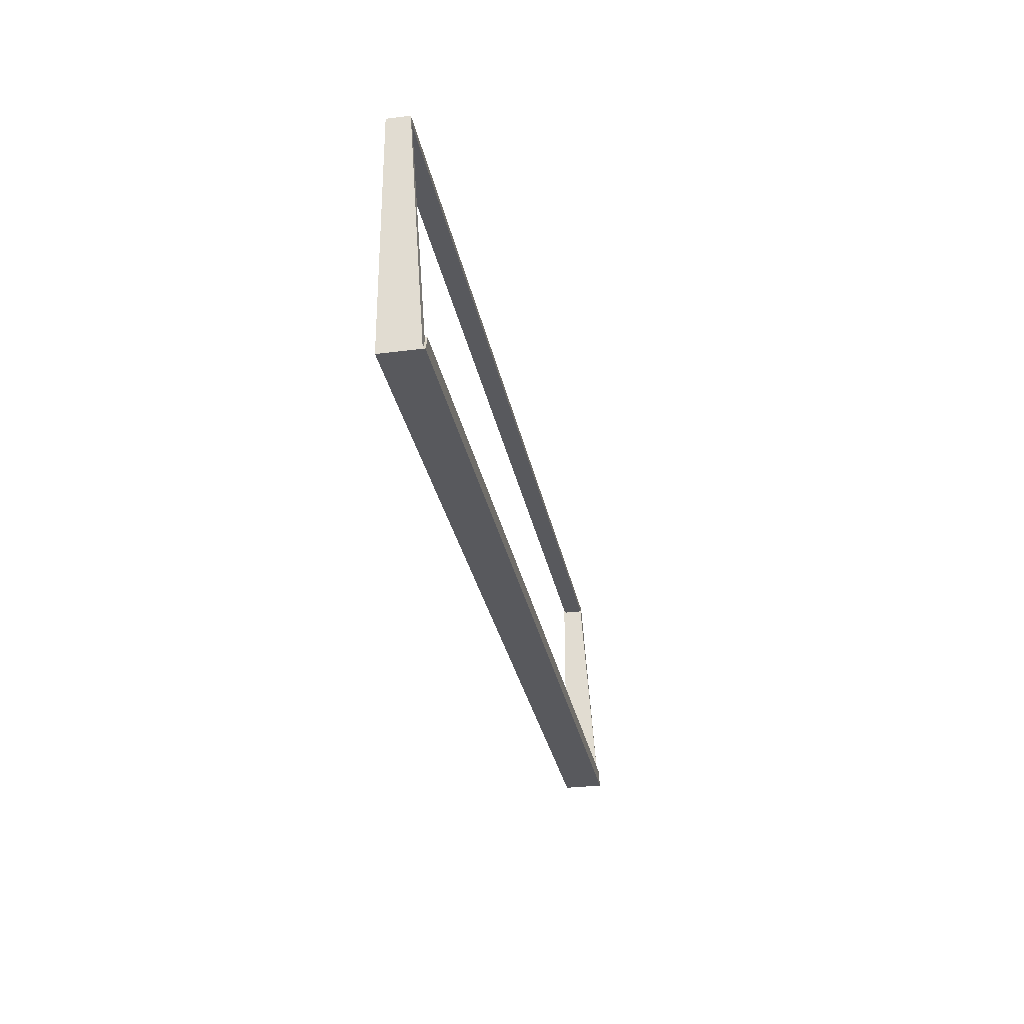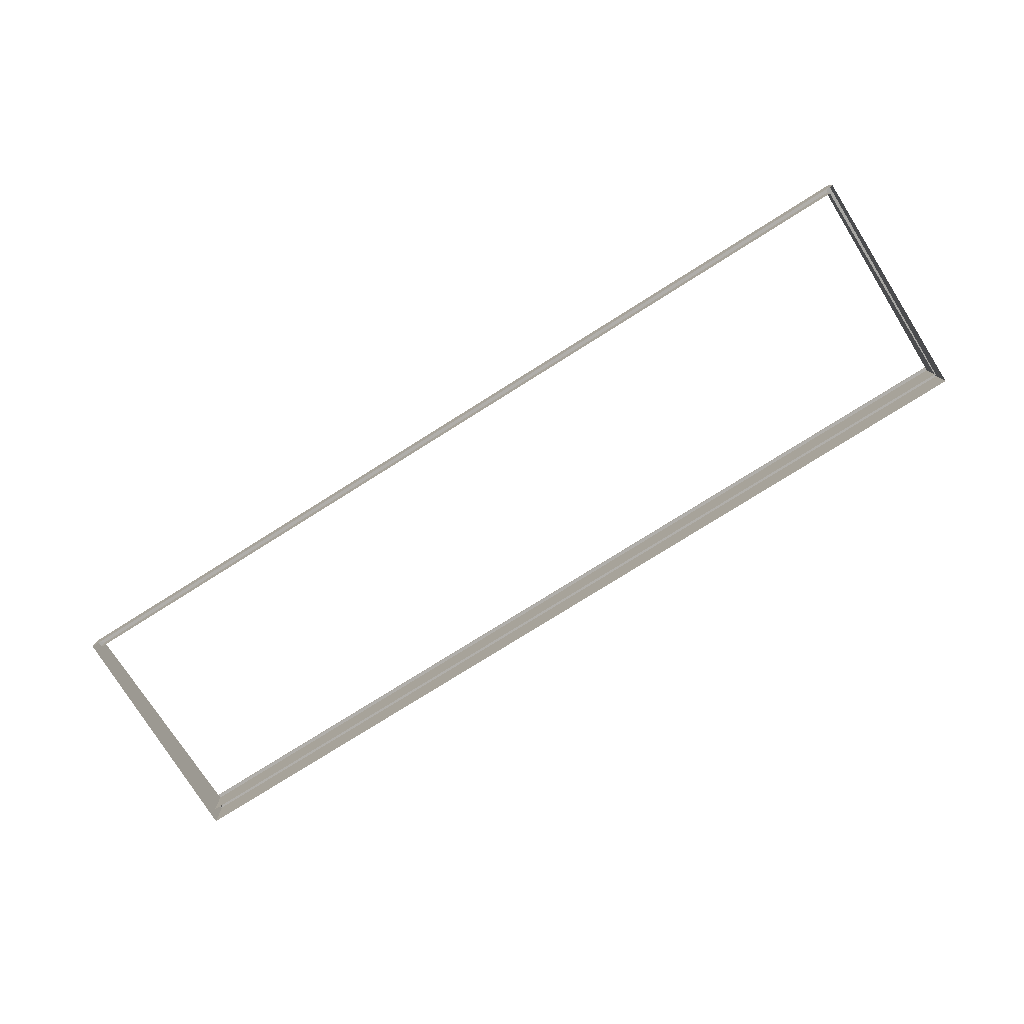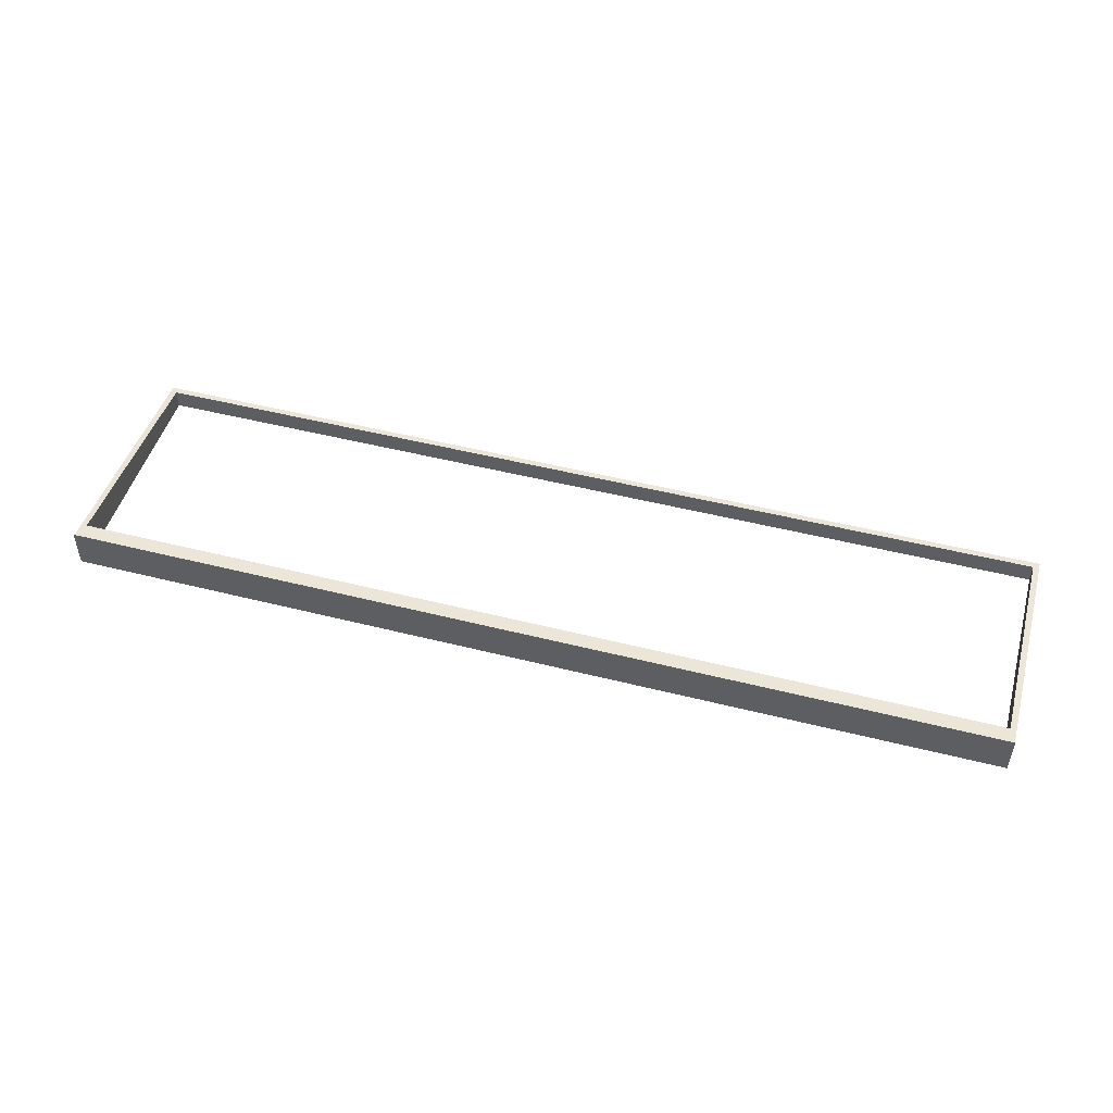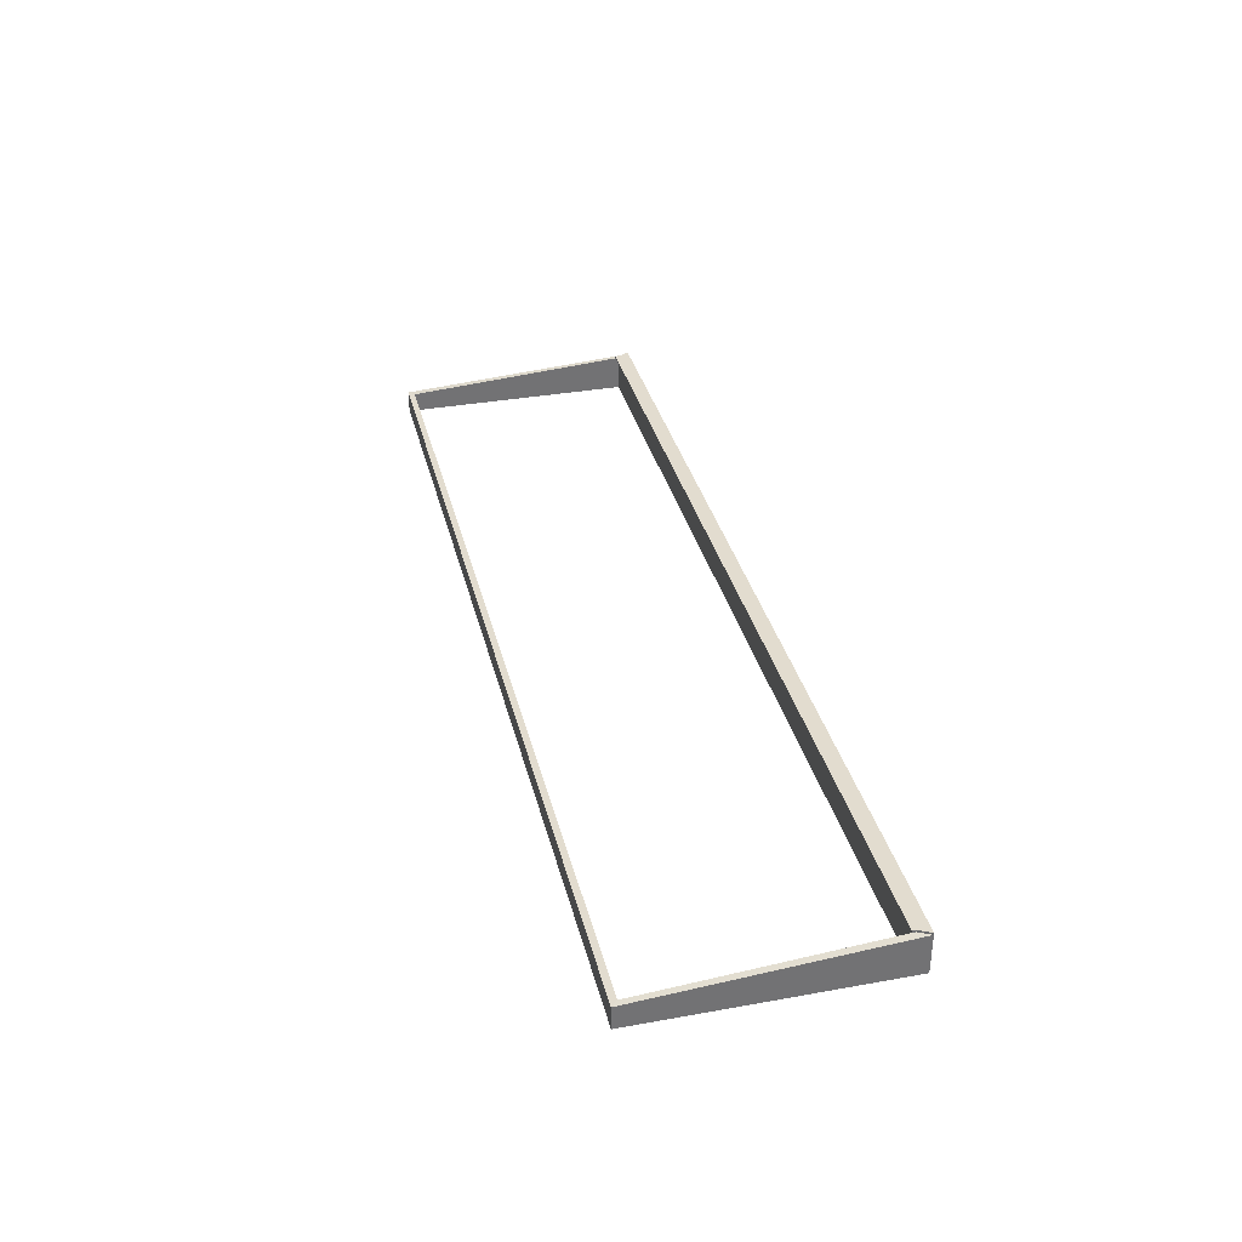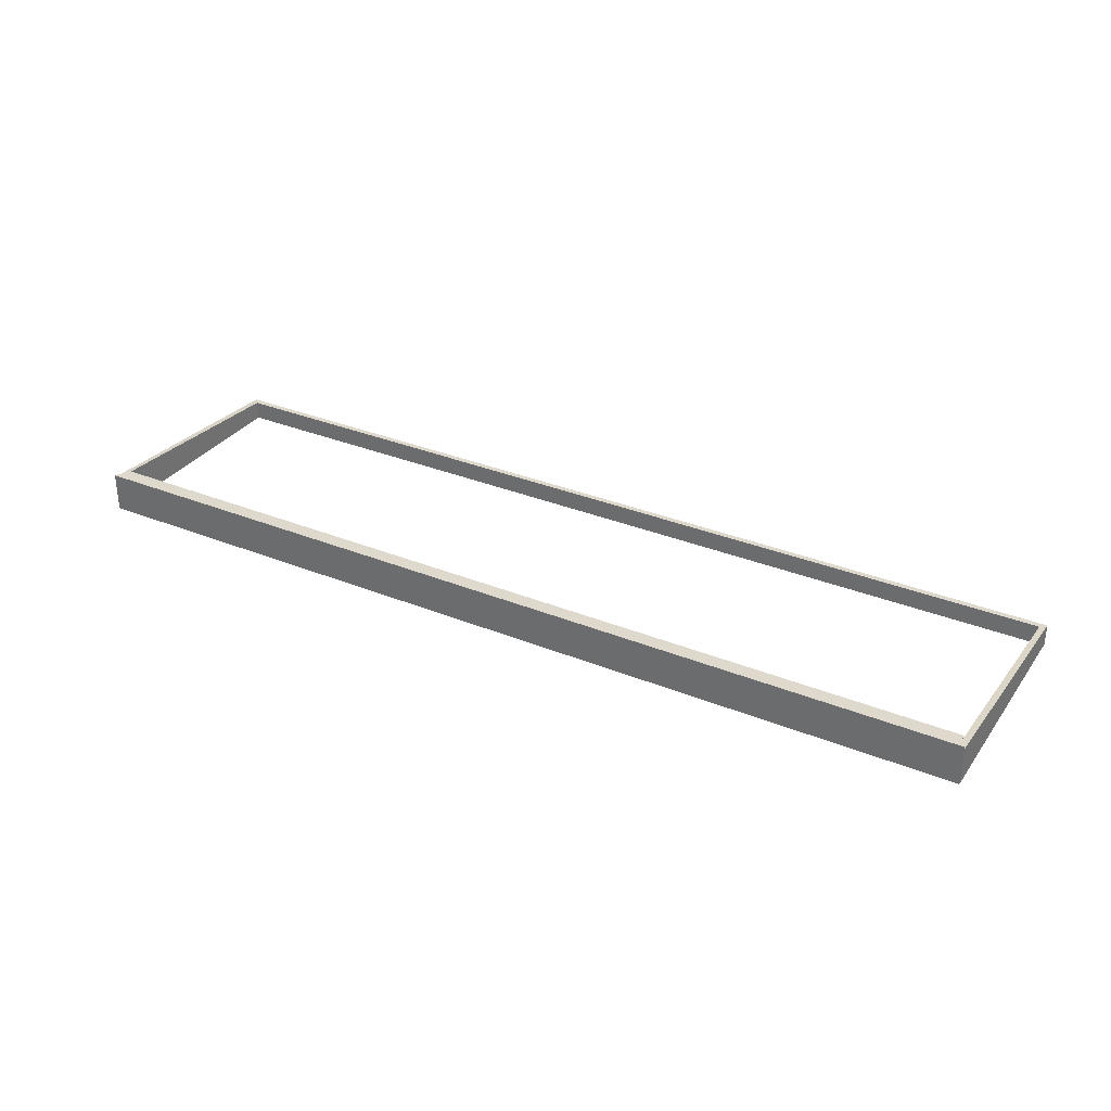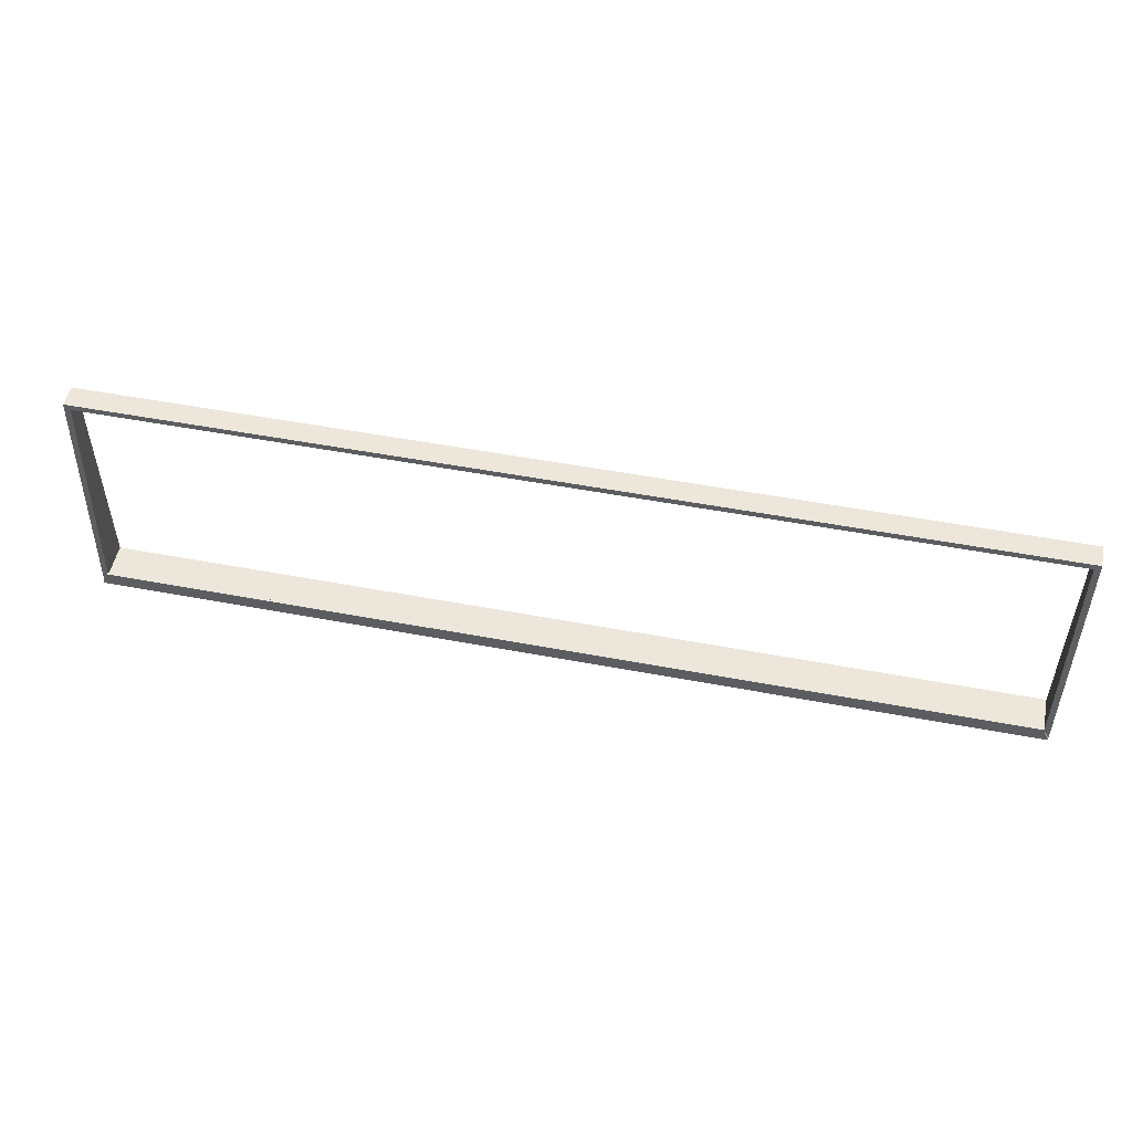
<metadata>
{"format":"obj","ext":"obj","renderer":"f3d","projection":"perspective","resolution":1024,"background":"white","views":[{"elev":-29.9,"azim":-79.3,"up":"+Y"},{"elev":-77.9,"azim":-147.9,"up":"+Z"},{"elev":48.7,"azim":15.8,"up":"+Z"},{"elev":34.7,"azim":-103.6,"up":"+Z"},{"elev":32.2,"azim":29.7,"up":"+Z"},{"elev":51.6,"azim":11.6,"up":"+Y"}]}
</metadata>
<code>
v 0.7372 0.8695 -5.9
v 2.596 0.8695 -5.9
v 2.596 0.8695 -5.677
v 0.7372 0.8695 -5.677
v -2.875 2.278 -5.773
v -2.875 2.278 -5.9
v -2.875 0.8695 -5.9
v -2.875 0.8695 -5.677
v -1.086 2.278 -5.9
v -2.875 2.278 -5.9
v -2.875 2.278 -5.773
v -1.086 2.278 -5.773
v 2.596 0.8695 -5.9
v 2.596 2.278 -5.9
v 2.596 2.278 -5.773
v 2.596 0.8695 -5.677
v -1.074 0.9374 -5.665
v -2.84 0.9374 -5.665
v -2.875 0.8695 -5.665
v -1.086 0.8695 -5.665
v -2.84 0.9374 -5.677
v -2.84 2.243 -5.773
v -2.875 2.278 -5.773
v -2.875 0.8695 -5.677
v -1.086 2.278 -5.773
v -2.875 2.278 -5.773
v -2.84 2.243 -5.773
v -1.074 2.243 -5.773
v 2.596 2.278 -5.773
v 2.56 2.243 -5.773
v 2.56 0.9374 -5.677
v 2.596 0.8695 -5.677
v -1.074 0.9374 -5.885
v -2.84 0.9374 -5.885
v -2.84 0.9374 -5.677
v -1.074 0.9374 -5.677
v -2.84 0.9374 -5.885
v -2.84 2.243 -5.885
v -2.84 2.243 -5.773
v -2.84 0.9374 -5.677
v 0.7259 2.243 -5.885
v 2.56 2.243 -5.885
v 2.56 2.243 -5.773
v 0.7259 2.243 -5.773
v 2.56 2.243 -5.773
v 2.56 2.243 -5.885
v 2.56 0.9374 -5.885
v 2.56 0.9374 -5.677
v 2.596 0.8695 -5.677
v 2.56 0.9374 -5.677
v 2.56 0.9374 -5.665
v 2.596 0.8695 -5.665
v 2.596 0.8695 -5.665
v 0.7372 0.8695 -5.665
v -2.84 0.9374 -5.665
v -2.84 0.9374 -5.677
v -2.875 0.8695 -5.677
v -2.875 0.8695 -5.665
v -1.074 0.9569 -5.677
v -2.84 0.9569 -5.677
v -2.84 0.9569 -5.665
v -1.074 0.9569 -5.665
v 2.56 0.9374 -5.677
v 2.56 0.9569 -5.677
v 2.56 0.9569 -5.665
v 2.56 0.9374 -5.665
v -1.074 0.9569 -5.665
v -2.84 0.9569 -5.665
v -2.84 0.9569 -5.665
v -2.84 0.9569 -5.677
v -2.84 0.9374 -5.677
v -2.84 0.9374 -5.665
v 0.7259 0.9569 -5.677
v 2.56 0.9569 -5.677
v 2.56 0.9374 -5.677
v 0.7259 0.9374 -5.677
v -2.875 0.8695 -5.9
v -1.086 0.8695 -5.9
v -1.086 0.8695 -5.677
v -2.875 0.8695 -5.677
v 2.596 2.278 -5.9
v 0.7372 2.278 -5.9
v 0.7372 2.278 -5.773
v 2.596 2.278 -5.773
v 2.56 0.9374 -5.665
v 0.7259 0.9374 -5.665
v 0.7372 0.8695 -5.665
v 2.596 0.8695 -5.665
v 2.596 2.278 -5.773
v 0.7372 2.278 -5.773
v 0.7259 2.243 -5.773
v 2.56 2.243 -5.773
v 2.56 0.9374 -5.885
v 0.7259 0.9374 -5.885
v 0.7259 0.9374 -5.677
v 2.56 0.9374 -5.677
v -2.84 2.243 -5.885
v -1.074 2.243 -5.885
v -1.074 2.243 -5.773
v -2.84 2.243 -5.773
v -1.086 0.8695 -5.665
v -2.875 0.8695 -5.665
v 2.56 0.9569 -5.677
v 0.7259 0.9569 -5.677
v 0.7259 0.9569 -5.665
v 2.56 0.9569 -5.665
v 2.56 0.9569 -5.665
v 0.7259 0.9569 -5.665
v -2.84 0.9569 -5.677
v -1.074 0.9569 -5.677
v -1.074 0.9374 -5.677
v -2.84 0.9374 -5.677
f 1 2 3
f 1 3 4
f 5 6 7
f 5 7 8
f 9 10 11
f 9 11 12
f 13 14 15
f 13 15 16
f 17 18 19
f 17 19 20
f 21 22 23
f 21 23 24
f 25 26 27
f 25 27 28
f 29 30 31
f 29 31 32
f 33 34 35
f 33 35 36
f 37 38 39
f 37 39 40
f 41 42 43
f 41 43 44
f 45 46 47
f 45 47 48
f 49 50 51
f 49 51 52
f 4 3 53
f 4 53 54
f 55 56 57
f 55 57 58
f 59 60 61
f 59 61 62
f 63 64 65
f 63 65 66
f 67 68 18
f 67 18 17
f 69 70 71
f 69 71 72
f 73 74 75
f 73 75 76
f 77 78 79
f 77 79 80
f 78 1 4
f 78 4 79
f 81 82 83
f 81 83 84
f 82 9 12
f 82 12 83
f 85 86 87
f 85 87 88
f 86 17 20
f 86 20 87
f 89 90 91
f 89 91 92
f 90 25 28
f 90 28 91
f 93 94 95
f 93 95 96
f 94 33 36
f 94 36 95
f 97 98 99
f 97 99 100
f 98 41 44
f 98 44 99
f 80 79 101
f 80 101 102
f 79 4 54
f 79 54 101
f 103 104 105
f 103 105 106
f 104 59 62
f 104 62 105
f 107 108 86
f 107 86 85
f 108 67 17
f 108 17 86
f 109 110 111
f 109 111 112
f 110 73 76
f 110 76 111

</code>
